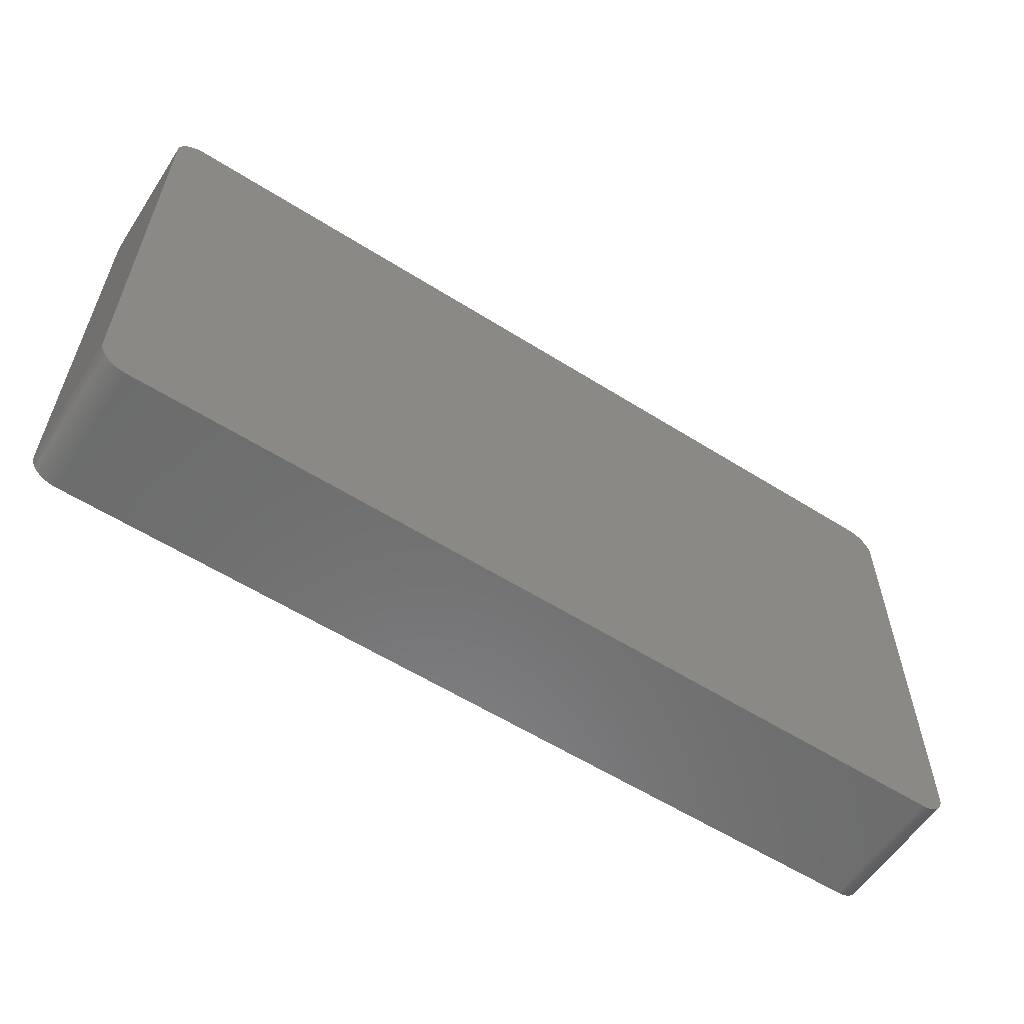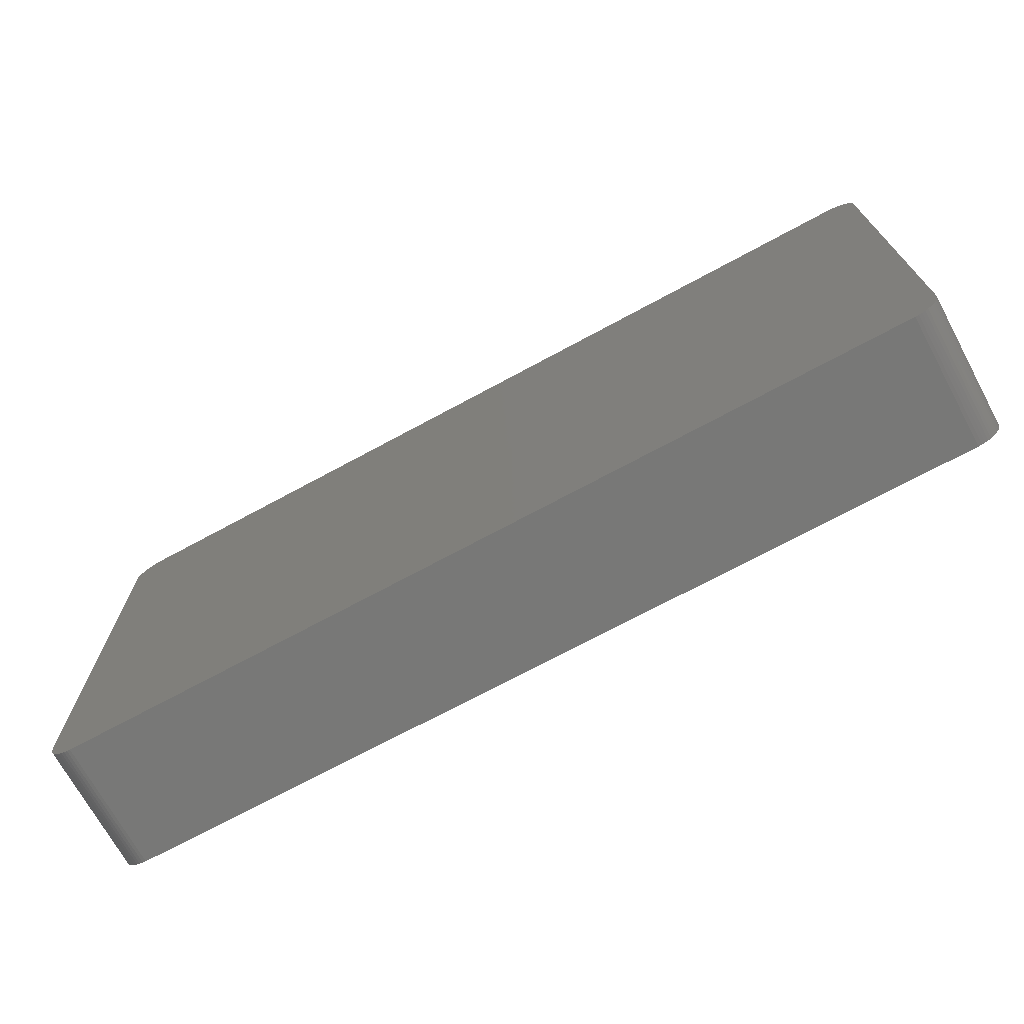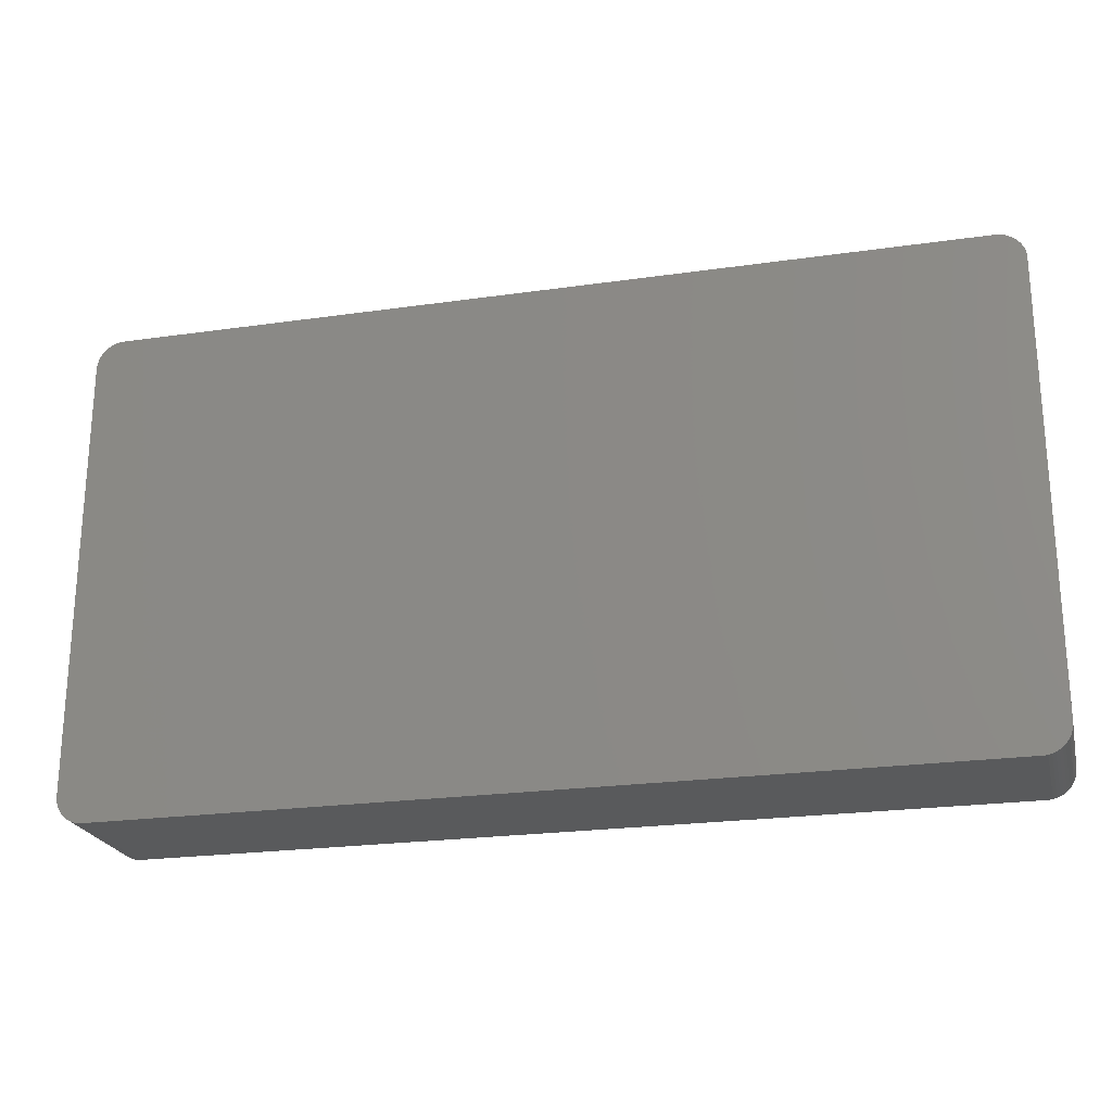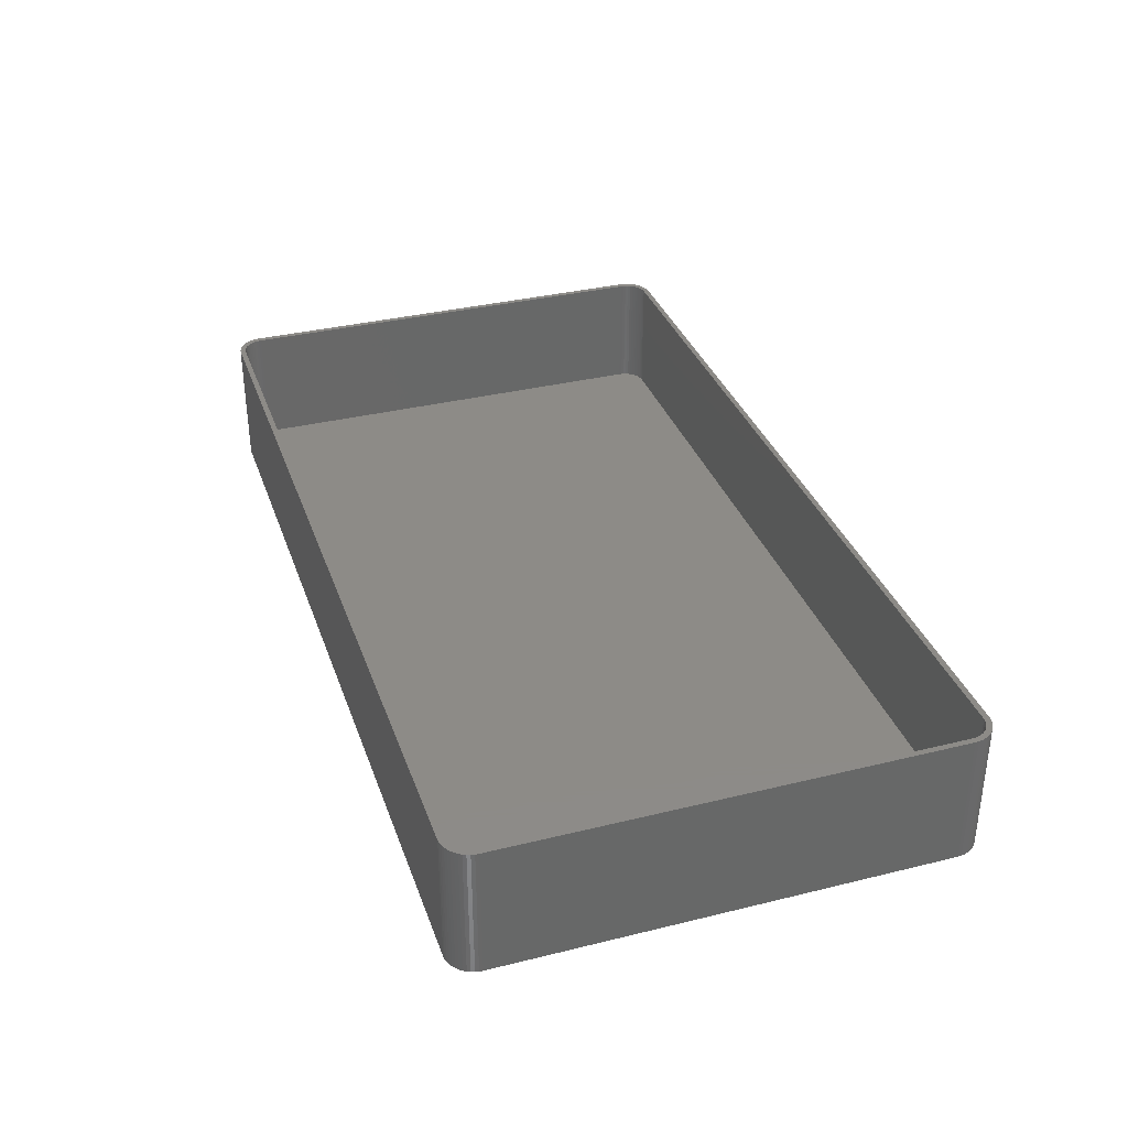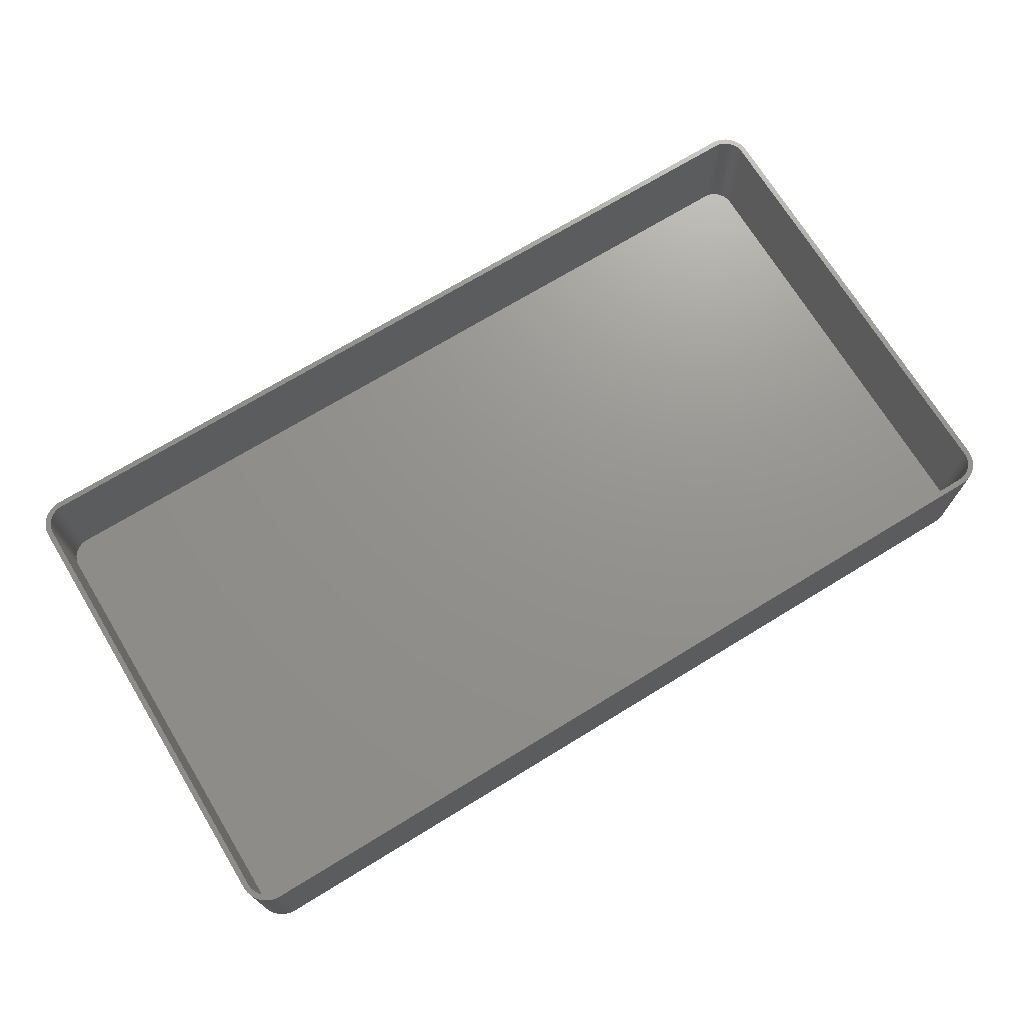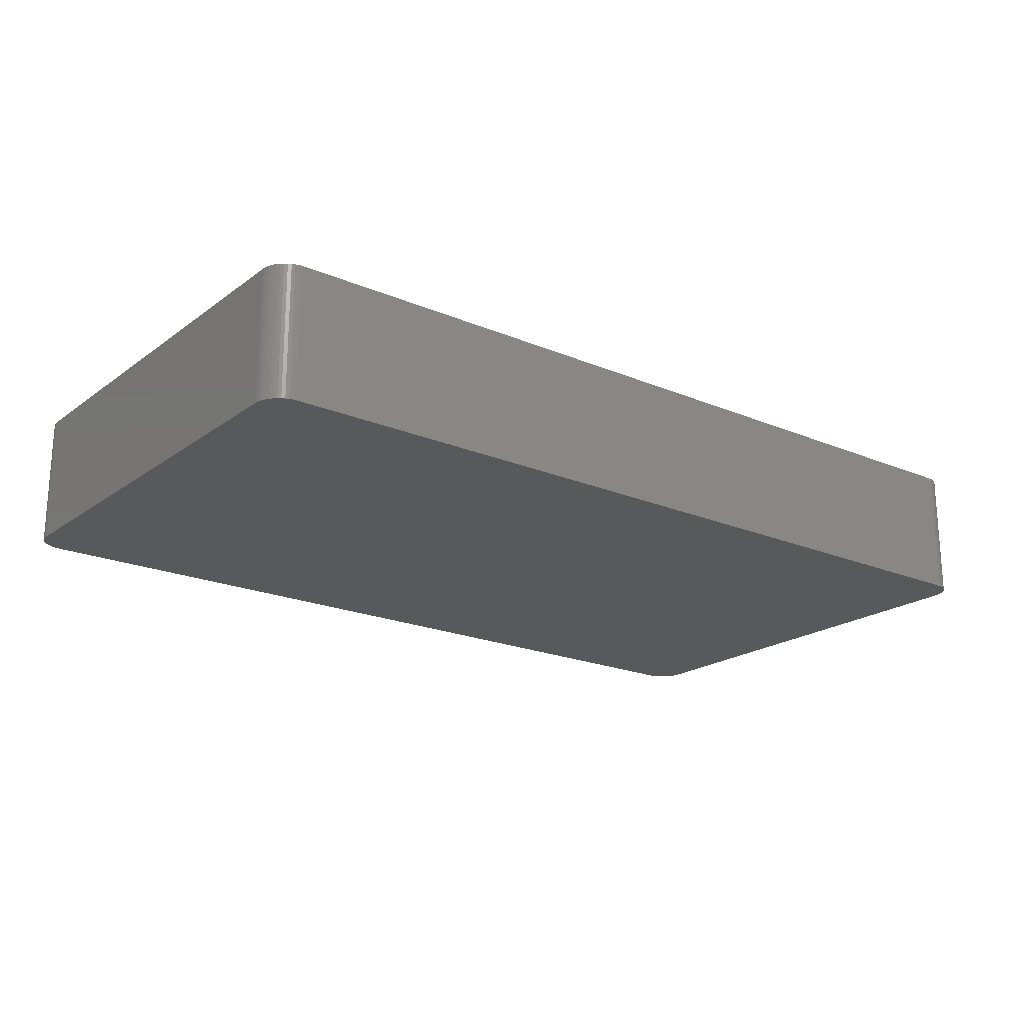
<metadata>
{"format":"stl","ext":"stl","renderer":"f3d","projection":"perspective","resolution":1024,"background":"white","views":[{"elev":-58.3,"azim":146.9,"up":"+Y"},{"elev":-70.9,"azim":-151.5,"up":"+Y"},{"elev":-22.9,"azim":-166.3,"up":"+Y"},{"elev":34.7,"azim":-108.2,"up":"+Z"},{"elev":71.4,"azim":148.6,"up":"+Z"},{"elev":-20.4,"azim":-37.6,"up":"+Z"}]}
</metadata>
<code>
# stl→obj: 208 verts, 412 faces
v 81.5 40 24
v 82.5 40 24
v 82.46 40.63 24
v 82.5 -40 24
v 81.47 40.5 24
v 82.34 41.24 24
v 81.5 -40 24
v 81.37 40.99 24
v 82.15 41.84 24
v 82.46 -40.63 24
v 81.22 41.47 24
v 81.88 42.41 24
v 81.47 -40.5 24
v 81.01 41.93 24
v 81.55 42.94 24
v 82.34 -41.24 24
v 81.37 -40.99 24
v 80.74 42.35 24
v 81.14 43.42 24
v 80.42 42.74 24
v 80.69 43.85 24
v 80.05 43.08 24
v 80.18 44.22 24
v 79.64 43.38 24
v 79.63 44.52 24
v 79.2 43.62 24
v 79.05 44.76 24
v 78.74 43.8 24
v 78.44 44.91 24
v 78.25 43.93 24
v 77.81 44.99 24
v 77.75 43.99 24
v -77.75 43.99 24
v -77.81 44.99 24
v -78.25 43.93 24
v -78.44 44.91 24
v -78.74 43.8 24
v -79.05 44.76 24
v -79.2 43.62 24
v -79.63 44.52 24
v -79.64 43.38 24
v -80.18 44.22 24
v -80.05 43.08 24
v -80.69 43.85 24
v -80.42 42.74 24
v -81.14 43.42 24
v -80.74 42.35 24
v -81.55 42.94 24
v -81.01 41.93 24
v -81.88 42.41 24
v -81.22 41.47 24
v -82.34 41.24 24
v -81.37 40.99 24
v -82.15 41.84 24
v 82.15 -41.84 24
v 81.22 -41.47 24
v 81.88 -42.41 24
v 81.01 -41.93 24
v 81.55 -42.94 24
v 80.74 -42.35 24
v 81.14 -43.42 24
v 80.42 -42.74 24
v 80.69 -43.85 24
v 80.05 -43.08 24
v 80.18 -44.22 24
v 79.64 -43.38 24
v 79.63 -44.52 24
v 79.2 -43.62 24
v 79.05 -44.76 24
v 78.74 -43.8 24
v 78.44 -44.91 24
v 78.25 -43.93 24
v 77.81 -44.99 24
v 77.75 -43.99 24
v -77.75 -43.99 24
v -77.81 -44.99 24
v -78.25 -43.93 24
v -78.44 -44.91 24
v -78.74 -43.8 24
v -79.05 -44.76 24
v -79.2 -43.62 24
v -79.63 -44.52 24
v -79.64 -43.38 24
v -80.18 -44.22 24
v -80.05 -43.08 24
v -80.69 -43.85 24
v -80.42 -42.74 24
v -81.14 -43.42 24
v -80.74 -42.35 24
v -81.55 -42.94 24
v -81.01 -41.93 24
v -81.88 -42.41 24
v -81.22 -41.47 24
v -82.15 -41.84 24
v -81.37 -40.99 24
v -82.34 -41.24 24
v -81.47 -40.5 24
v -82.46 -40.63 24
v -81.5 -40 24
v -81.5 40 24
v -82.5 40 24
v -81.47 40.5 24
v -82.5 -40 24
v -82.46 40.63 24
v 77.81 44.99 0
v -77.81 44.99 0
v 81.14 43.42 0
v 80.69 43.85 0
v -77.81 -44.99 0
v 77.81 -44.99 0
v 78.44 44.91 0
v 82.46 40.63 0
v 82.5 40 0
v -78.44 44.91 0
v -79.05 44.76 0
v -81.55 42.94 0
v -81.14 43.42 0
v 82.5 -40 0
v -80.69 -43.85 0
v -80.18 -44.22 0
v -79.63 44.52 0
v -82.46 40.63 0
v -82.34 41.24 0
v 82.15 41.84 0
v 82.34 41.24 0
v -80.69 43.85 0
v -79.63 -44.52 0
v -79.05 -44.76 0
v -78.44 -44.91 0
v -82.5 -40 0
v -82.5 40 0
v 79.63 44.52 0
v 79.05 44.76 0
v 81.55 42.94 0
v 82.34 -41.24 0
v 82.15 -41.84 0
v 80.69 -43.85 0
v 81.14 -43.42 0
v -81.88 -42.41 0
v -82.15 -41.84 0
v -81.14 -43.42 0
v -80.18 44.22 0
v 80.18 44.22 0
v 81.88 42.41 0
v 81.55 -42.94 0
v 79.63 -44.52 0
v 80.18 -44.22 0
v -82.46 -40.63 0
v -82.34 -41.24 0
v -81.55 -42.94 0
v -81.88 42.41 0
v -82.15 41.84 0
v 81.88 -42.41 0
v 78.44 -44.91 0
v 79.05 -44.76 0
v 82.46 -40.63 0
v 77.75 43.99 2
v 78.25 43.93 2
v -77.75 43.99 2
v -78.25 43.93 2
v 80.74 42.35 2
v 80.42 42.74 2
v 77.75 -43.99 2
v -77.75 -43.99 2
v 81.5 -40 2
v 81.5 40 2
v -79.2 -43.62 2
v -79.64 -43.38 2
v -79.2 43.62 2
v -78.74 43.8 2
v -79.64 43.38 2
v -80.42 42.74 2
v -80.05 43.08 2
v 78.74 43.8 2
v 79.2 43.62 2
v 79.64 43.38 2
v 80.05 43.08 2
v -78.74 -43.8 2
v -81.5 40 2
v -81.5 -40 2
v -81.47 40.5 2
v -81.22 41.47 2
v -81.37 40.99 2
v 81.01 41.93 2
v 81.22 -41.47 2
v 81.37 -40.99 2
v -78.25 -43.93 2
v -81.22 -41.47 2
v -81.01 -41.93 2
v 81.22 41.47 2
v 81.37 40.99 2
v 80.42 -42.74 2
v 80.74 -42.35 2
v 79.64 -43.38 2
v 79.2 -43.62 2
v 80.05 -43.08 2
v -81.47 -40.5 2
v -80.05 -43.08 2
v -80.42 -42.74 2
v -81.37 -40.99 2
v -80.74 -42.35 2
v -80.74 42.35 2
v -81.01 41.93 2
v 81.47 40.5 2
v 81.01 -41.93 2
v 81.47 -40.5 2
v 78.74 -43.8 2
v 78.25 -43.93 2
f 1 2 3
f 2 1 4
f 5 3 6
f 7 4 1
f 8 6 9
f 4 7 10
f 11 9 12
f 13 10 7
f 14 12 15
f 10 13 16
f 17 16 13
f 3 5 1
f 6 8 5
f 9 11 8
f 18 15 19
f 12 14 11
f 15 18 14
f 20 19 21
f 19 20 18
f 22 21 23
f 21 22 20
f 23 24 22
f 25 24 23
f 25 26 24
f 27 26 25
f 27 28 26
f 29 28 27
f 29 30 28
f 31 30 29
f 31 32 30
f 31 33 32
f 34 33 31
f 34 35 33
f 36 35 34
f 36 37 35
f 38 37 36
f 38 39 37
f 40 39 38
f 40 41 39
f 42 41 40
f 41 42 43
f 44 43 42
f 43 44 45
f 46 45 44
f 45 46 47
f 48 47 46
f 47 48 49
f 50 49 48
f 49 50 51
f 52 53 54
f 51 54 53
f 54 51 50
f 16 17 55
f 56 55 17
f 55 56 57
f 58 57 56
f 57 58 59
f 60 59 58
f 59 60 61
f 62 61 60
f 61 62 63
f 64 63 62
f 63 64 65
f 66 65 64
f 66 67 65
f 68 67 66
f 68 69 67
f 70 69 68
f 70 71 69
f 72 71 70
f 72 73 71
f 74 73 72
f 75 73 74
f 75 76 73
f 77 76 75
f 77 78 76
f 79 78 77
f 79 80 78
f 81 80 79
f 81 82 80
f 83 82 81
f 84 83 85
f 83 84 82
f 86 85 87
f 85 86 84
f 88 87 89
f 90 89 91
f 87 88 86
f 92 91 93
f 94 93 95
f 96 95 97
f 89 90 88
f 98 97 99
f 100 101 99
f 53 52 102
f 103 99 101
f 104 102 52
f 98 99 103
f 102 104 100
f 91 92 90
f 100 104 101
f 93 94 92
f 95 96 94
f 97 98 96
f 105 34 31
f 34 105 106
f 107 21 19
f 21 107 108
f 109 73 76
f 73 109 110
f 111 31 29
f 31 111 105
f 2 112 3
f 112 2 113
f 114 38 36
f 38 114 115
f 116 46 117
f 46 116 48
f 4 113 2
f 113 4 118
f 119 84 86
f 84 119 120
f 115 40 38
f 40 115 121
f 122 52 123
f 52 122 104
f 6 124 9
f 124 6 125
f 126 46 44
f 46 126 117
f 127 80 82
f 80 127 128
f 129 76 78
f 76 129 109
f 130 101 131
f 101 130 103
f 131 104 122
f 104 131 101
f 132 27 25
f 27 132 133
f 15 107 19
f 107 15 134
f 3 125 6
f 125 3 112
f 55 135 16
f 135 55 136
f 137 61 63
f 61 137 138
f 139 94 140
f 94 139 92
f 141 86 88
f 86 141 119
f 128 78 80
f 78 128 129
f 121 42 40
f 42 121 142
f 133 29 27
f 29 133 111
f 143 25 23
f 25 143 132
f 9 144 12
f 144 9 124
f 12 134 15
f 134 12 144
f 61 145 59
f 145 61 138
f 146 65 67
f 65 146 147
f 148 103 130
f 103 148 98
f 120 82 84
f 82 120 127
f 140 96 149
f 96 140 94
f 141 90 150
f 90 141 88
f 151 48 116
f 48 151 50
f 123 54 152
f 54 123 52
f 108 23 21
f 23 108 143
f 59 153 57
f 153 59 145
f 57 136 55
f 136 57 153
f 110 71 73
f 71 110 154
f 155 67 69
f 67 155 146
f 110 118 156
f 118 110 113
f 110 156 135
f 105 113 110
f 110 135 136
f 113 105 112
f 110 136 153
f 112 105 125
f 110 153 145
f 125 105 124
f 110 145 138
f 124 105 144
f 110 138 137
f 144 105 134
f 110 137 147
f 134 105 107
f 110 147 146
f 107 105 108
f 110 146 155
f 108 105 143
f 110 155 154
f 143 105 132
f 132 105 133
f 133 105 111
f 109 105 110
f 109 106 105
f 130 109 129
f 109 130 106
f 130 129 128
f 131 106 130
f 130 128 127
f 106 131 114
f 130 127 120
f 114 131 115
f 130 120 119
f 115 131 121
f 130 119 141
f 121 131 142
f 130 141 150
f 142 131 126
f 130 150 139
f 126 131 117
f 130 139 140
f 117 131 116
f 130 140 149
f 116 131 151
f 130 149 148
f 151 131 152
f 152 131 123
f 123 131 122
f 149 98 148
f 98 149 96
f 150 92 139
f 92 150 90
f 106 36 34
f 36 106 114
f 142 44 42
f 44 142 126
f 152 50 151
f 50 152 54
f 10 118 4
f 118 10 156
f 16 156 10
f 156 16 135
f 147 63 65
f 63 147 137
f 154 69 71
f 69 154 155
f 157 30 32
f 30 157 158
f 159 32 33
f 32 159 157
f 160 33 35
f 33 160 159
f 161 20 162
f 20 161 18
f 163 75 74
f 75 163 164
f 165 1 166
f 1 165 7
f 167 83 81
f 83 167 168
f 169 37 39
f 37 169 170
f 171 39 41
f 39 171 169
f 172 43 45
f 43 172 173
f 174 26 28
f 26 174 175
f 175 24 26
f 24 175 176
f 177 20 22
f 20 177 162
f 178 81 79
f 81 178 167
f 99 179 100
f 179 99 180
f 100 181 102
f 181 100 179
f 53 182 51
f 182 53 183
f 170 35 37
f 35 170 160
f 158 28 30
f 28 158 174
f 176 22 24
f 22 176 177
f 184 18 161
f 18 184 14
f 185 17 186
f 17 185 56
f 164 77 75
f 77 164 187
f 91 188 93
f 188 91 189
f 187 79 77
f 79 187 178
f 173 41 43
f 41 173 171
f 190 14 184
f 14 190 11
f 191 11 190
f 11 191 8
f 192 60 193
f 60 192 62
f 194 68 66
f 68 194 195
f 192 64 62
f 64 192 196
f 97 180 99
f 180 97 197
f 198 87 85
f 87 198 199
f 93 200 95
f 200 93 188
f 87 201 89
f 201 87 199
f 49 202 47
f 202 49 203
f 47 172 45
f 172 47 202
f 204 8 191
f 8 204 5
f 166 5 204
f 5 166 1
f 205 56 185
f 56 205 58
f 193 58 205
f 58 193 60
f 186 13 206
f 13 186 17
f 196 66 64
f 66 196 194
f 195 70 68
f 70 195 207
f 208 74 72
f 74 208 163
f 168 85 83
f 85 168 198
f 157 166 204
f 166 157 165
f 157 204 191
f 163 165 157
f 157 191 190
f 165 163 206
f 157 190 184
f 206 163 186
f 157 184 161
f 186 163 185
f 157 161 162
f 185 163 205
f 157 162 177
f 205 163 193
f 157 177 176
f 193 163 192
f 157 176 175
f 192 163 196
f 157 175 174
f 196 163 194
f 157 174 158
f 194 163 195
f 195 163 207
f 207 163 208
f 159 163 157
f 159 164 163
f 179 159 160
f 159 179 164
f 179 160 170
f 180 164 179
f 179 170 169
f 164 180 187
f 179 169 171
f 187 180 178
f 179 171 173
f 178 180 167
f 179 173 172
f 167 180 168
f 179 172 202
f 168 180 198
f 179 202 203
f 198 180 199
f 179 203 182
f 199 180 201
f 179 182 183
f 201 180 189
f 179 183 181
f 189 180 188
f 188 180 200
f 200 180 197
f 95 197 97
f 197 95 200
f 89 189 91
f 189 89 201
f 51 203 49
f 203 51 182
f 102 183 53
f 183 102 181
f 206 7 165
f 7 206 13
f 207 72 70
f 72 207 208

</code>
